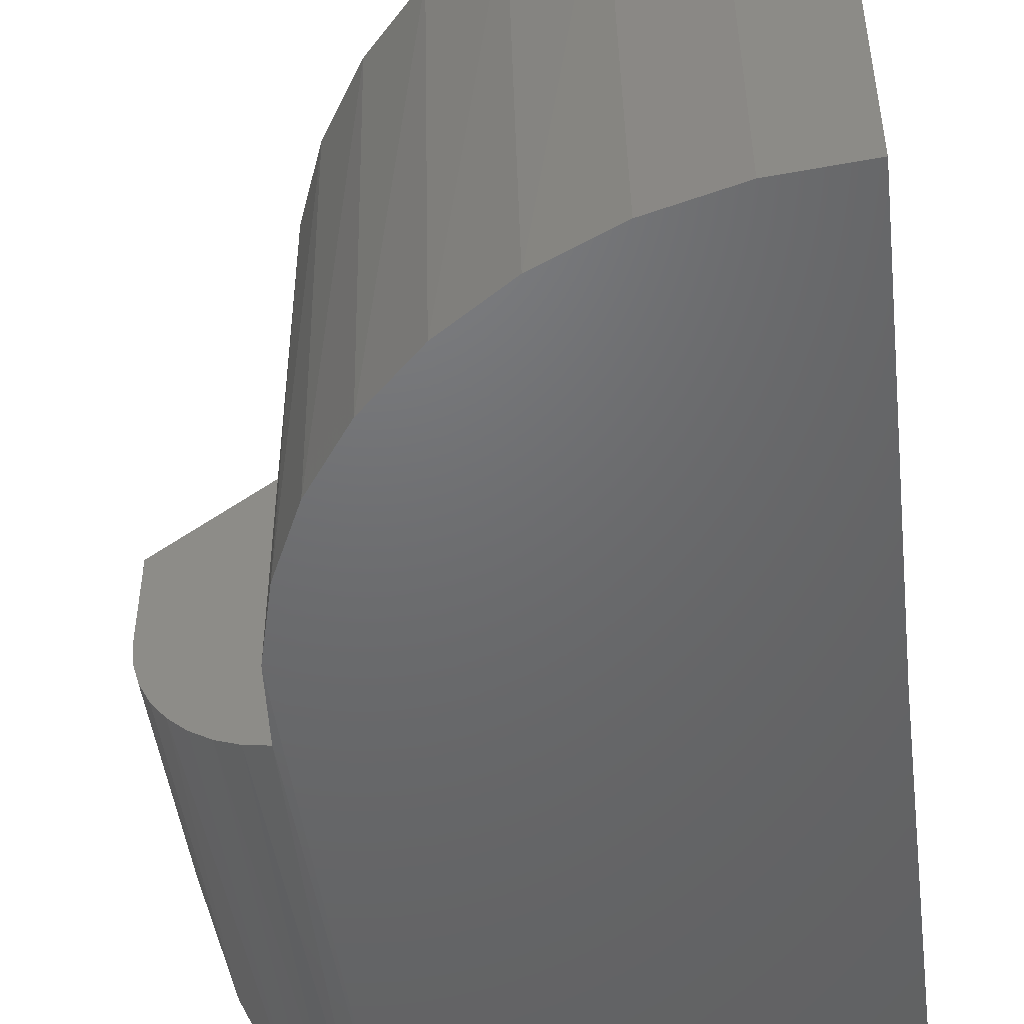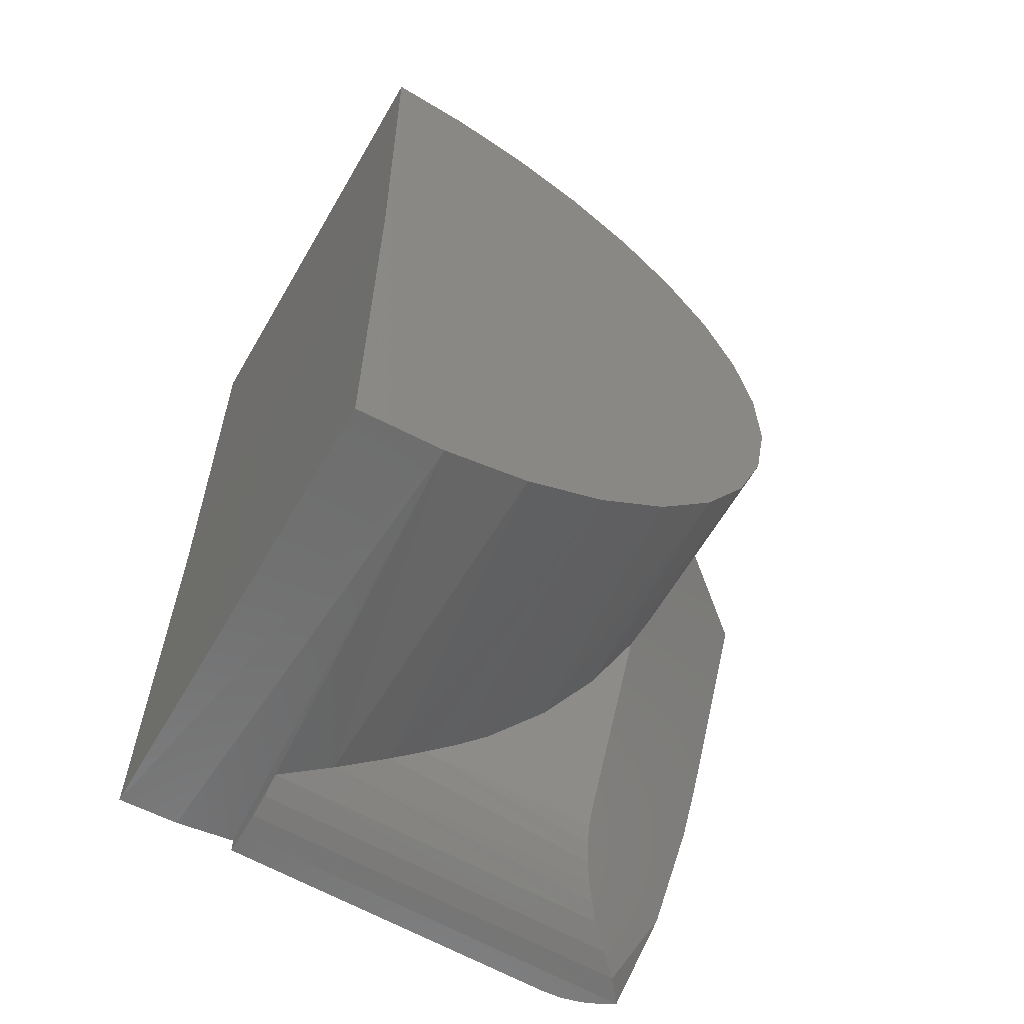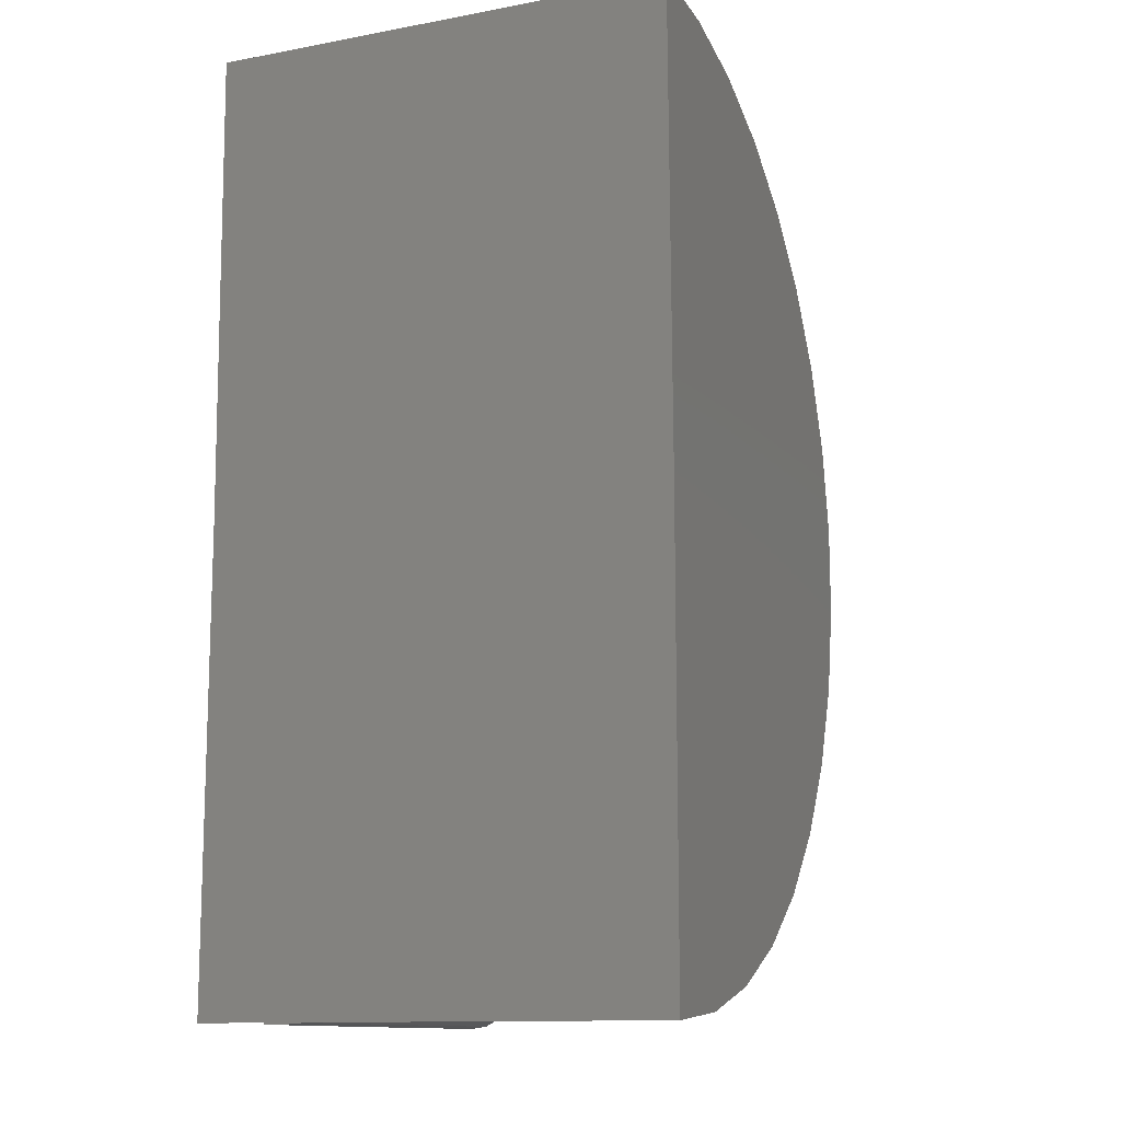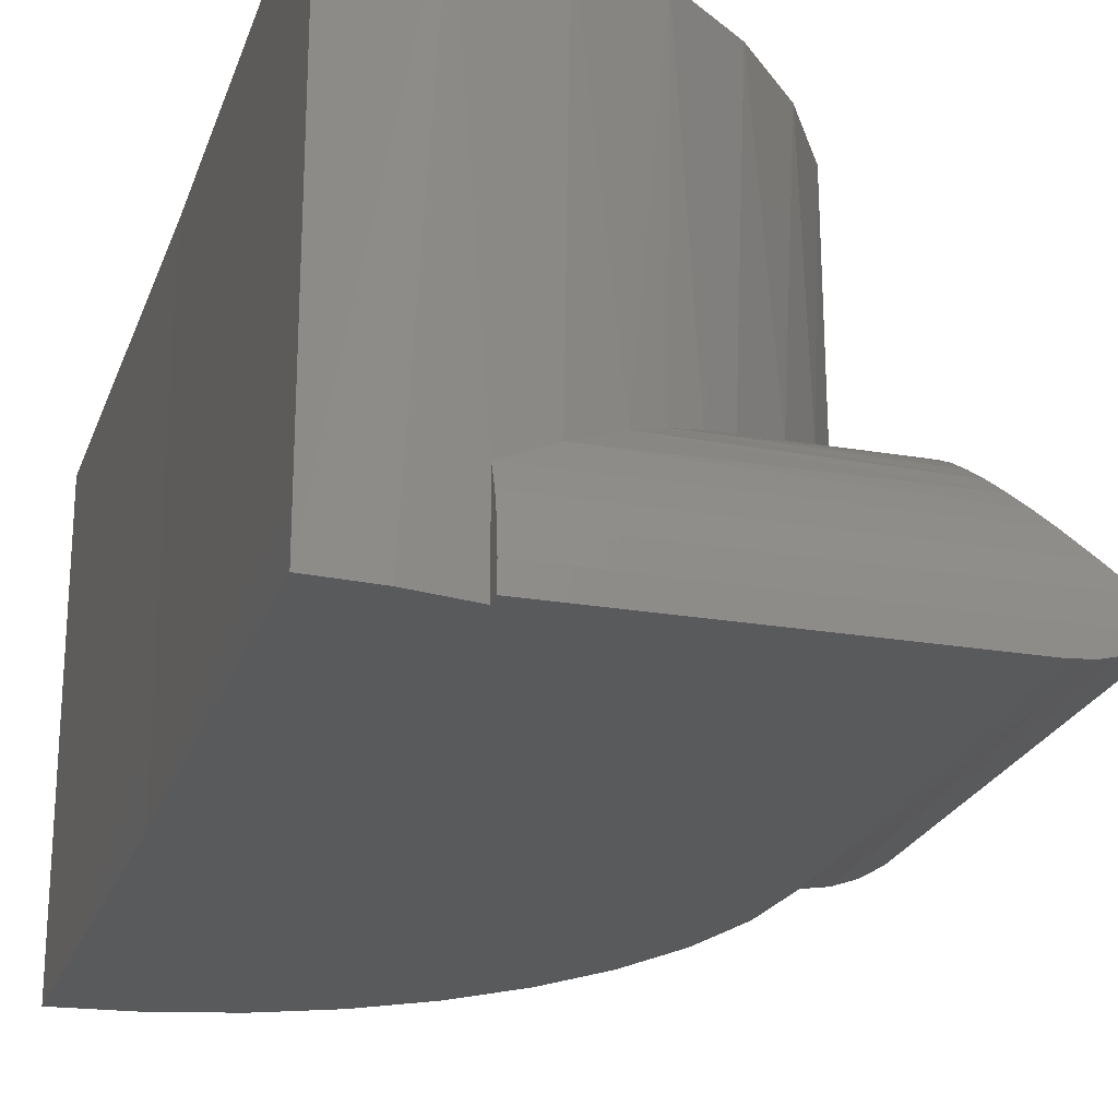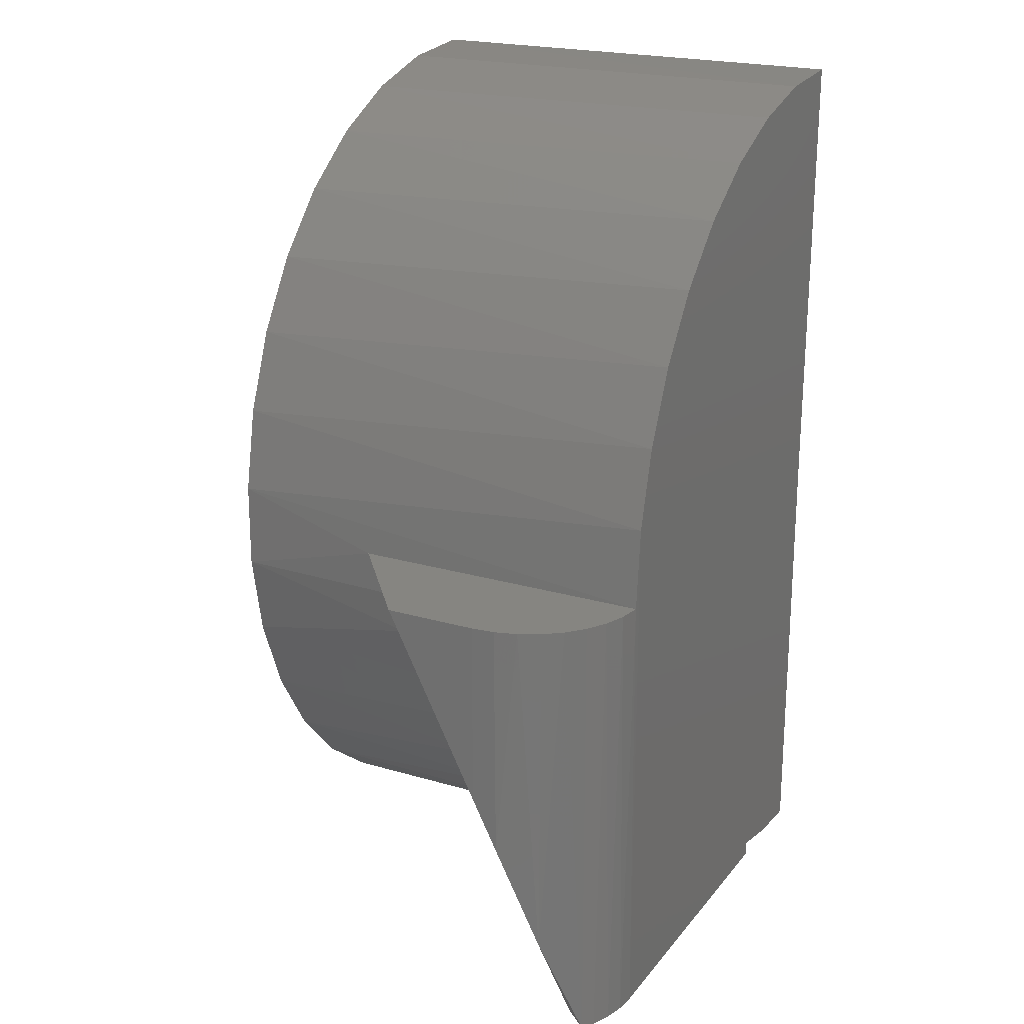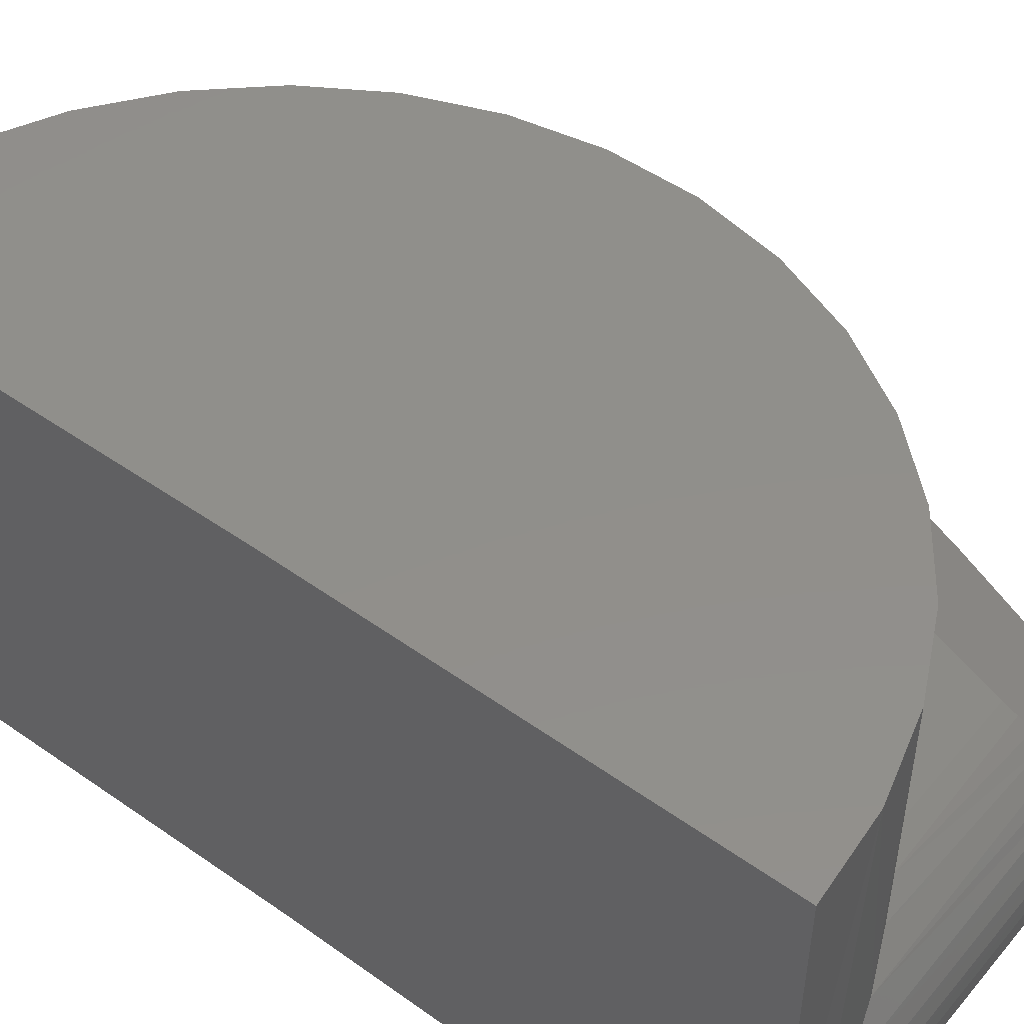
<metadata>
{"format":"stl","ext":"stl","renderer":"f3d","projection":"perspective","resolution":1024,"background":"white","views":[{"elev":-48.4,"azim":-172.6,"up":"+Z"},{"elev":-62.0,"azim":-30.2,"up":"+Y"},{"elev":-12.3,"azim":-66.5,"up":"+Y"},{"elev":-23.1,"azim":-16.3,"up":"+Z"},{"elev":21.5,"azim":117.6,"up":"+Y"},{"elev":49.7,"azim":-51.7,"up":"+Z"}]}
</metadata>
<code>
# stl→obj: 76 verts, 148 faces
v 0.4922 0.588 0
v 0.4692 0.6727 0
v 0.4799 0.6403 0.5
v 0.1755 0.9682 0.5
v 0.2589 0.9278 0.5
v 0.2463 0.9352 0
v 0.3186 0.8854 0
v 0.3334 0.8727 0.5
v 0.381 0.8237 0
v 0.3964 0.8048 0.5
v 0.4318 0.7521 0
v 0.4458 0.7264 0.5
v 0.4531 0.2886 0.2691
v 0.4485 0.2791 0.5
v 0.4178 0.2253 0.2378
v 0.4001 0.2001 0.5
v 0.373 0.167 0.2089
v 0.3379 0.1315 0.5
v 0.2253 0.05362 0.1458
v 0.1813 0.03403 0.5
v 0.1756 0.03184 0.1216
v 0.4976 0.5494 0.5
v 0.4981 0.4568 0.5
v 0.5 0.5 0.3356
v 0.5 0.5 0.00023
v 0.09223 0.00858 0.5
v 0 3.062e-17 0.5
v 0 0 0
v 0.063 0.003985 0
v 0.125 0.01588 -9.722e-19
v 0.125 0.01588 0.09485
v -0.00616 1 0
v -0.00616 1 0.5
v 0.08136 0.9933 0
v 0.08617 0.9925 0.5
v 0.1664 0.9715 0
v 0.4816 0.3656 0.5
v 0.4913 0.4071 0.2967
v 0.4979 0.454 0.3146
v 0.4761 0.3474 0.2795
v 0.2641 0.07546 0.5
v 0.2881 0.09131 0.1715
v 0.3192 0.1152 0.1833
v 0.257 0.07113 0.1596
v 0.625 0.5 0.2342
v 0.625 0.295 0.1328
v 0.4531 0.09131 0.1715
v 0.6223 0.2371 0.1063
v 0.6047 0.119 0.06223
v 0.4545 0.07544 0.1625
v 0.4588 0.0605 0.1517
v 0.4654 0.04738 0.1398
v 0.4753 0.03492 0.1256
v 0.4871 0.0247 0.111
v 0.5002 0.0166 0.09634
v 0.5233 0.007367 0.07303
v 0.5482 0.002037 0.05017
v 0.569 1.497e-18 0.02444
v 0.125 1.497e-18 0.02444
v 0.125 0 0
v 0.4922 0 0
v 0.5141 1.118e-19 0.001825
v 0.5355 4.44e-19 0.007251
v 0.5556 9.876e-19 0.01613
v 0.125 0.00179 0.04861
v 0.125 0.007122 0.07225
v 0.5248 0.5 0.004058
v 0.5484 0.5 0.01247
v 0.57 0.5 0.02517
v 0.5888 0.5 0.0417
v 0.6042 0.5 0.06148
v 0.6156 0.5 0.0838
v 0.625 0.5 0.1328
v 0.6226 0.5 0.1079
v 0 0.5 -3.062e-17
v 0 0.5 0.5
f 1 2 3
f 4 5 6
f 7 6 5
f 5 8 7
f 9 7 8
f 8 10 9
f 11 9 10
f 10 12 11
f 2 11 12
f 12 3 2
f 13 14 15
f 14 16 15
f 17 15 16
f 16 18 17
f 19 20 21
f 22 23 24
f 22 24 25
f 22 25 1
f 22 1 3
f 26 27 28
f 26 28 29
f 26 29 30
f 26 30 31
f 26 31 21
f 26 21 20
f 32 33 34
f 34 33 35
f 34 35 36
f 36 35 4
f 36 4 6
f 37 38 23
f 23 38 39
f 23 39 24
f 14 13 37
f 37 13 40
f 37 40 38
f 41 42 18
f 18 42 43
f 18 43 17
f 20 19 41
f 41 19 44
f 41 44 42
f 24 39 45
f 46 45 39
f 46 39 38
f 46 38 40
f 46 40 13
f 46 13 47
f 46 47 48
f 49 48 47
f 49 47 50
f 49 50 51
f 49 51 52
f 49 52 53
f 49 53 54
f 49 54 55
f 49 55 56
f 49 56 57
f 49 57 58
f 58 59 60
f 58 60 61
f 58 61 62
f 58 62 63
f 58 63 64
f 47 13 15
f 47 15 17
f 47 17 43
f 47 43 42
f 60 59 30
f 59 31 30
f 59 65 31
f 65 66 31
f 61 25 62
f 61 1 25
f 25 67 62
f 63 62 67
f 67 68 63
f 63 68 64
f 64 68 69
f 49 70 71
f 49 71 72
f 49 72 48
f 58 64 69
f 58 69 70
f 58 70 49
f 73 46 74
f 74 46 48
f 74 48 72
f 59 58 65
f 65 58 57
f 65 57 66
f 66 57 56
f 66 56 31
f 31 56 55
f 31 55 21
f 21 55 54
f 21 54 53
f 21 53 19
f 19 53 52
f 19 52 44
f 44 52 51
f 44 51 50
f 50 47 44
f 44 47 42
f 46 73 45
f 24 45 73
f 24 73 74
f 24 74 72
f 24 72 71
f 24 71 70
f 24 70 69
f 24 69 68
f 24 68 67
f 24 67 25
f 1 61 30
f 61 60 30
f 75 32 34
f 75 34 36
f 75 36 6
f 75 6 7
f 75 7 9
f 75 9 11
f 75 11 2
f 75 2 1
f 75 1 30
f 75 30 29
f 75 29 28
f 32 75 33
f 33 75 76
f 28 27 75
f 75 27 76
f 76 27 26
f 76 26 20
f 76 20 41
f 76 41 18
f 76 18 16
f 76 16 14
f 76 14 37
f 76 37 23
f 76 23 22
f 76 22 3
f 76 3 12
f 76 12 10
f 76 10 8
f 76 8 5
f 76 5 4
f 76 4 35
f 76 35 33

</code>
